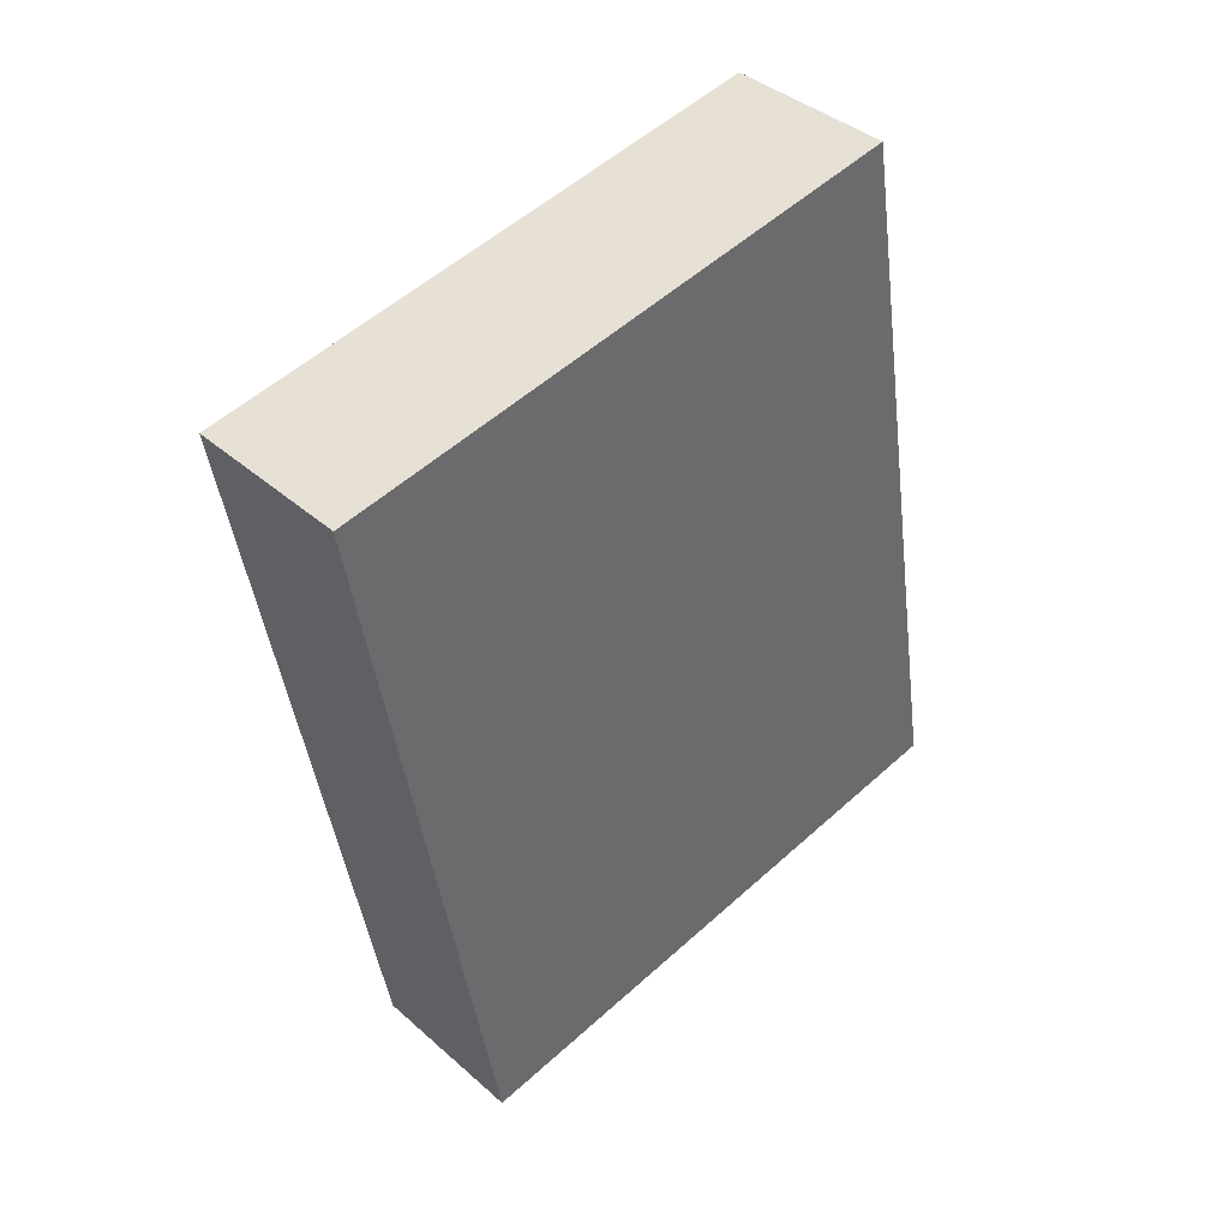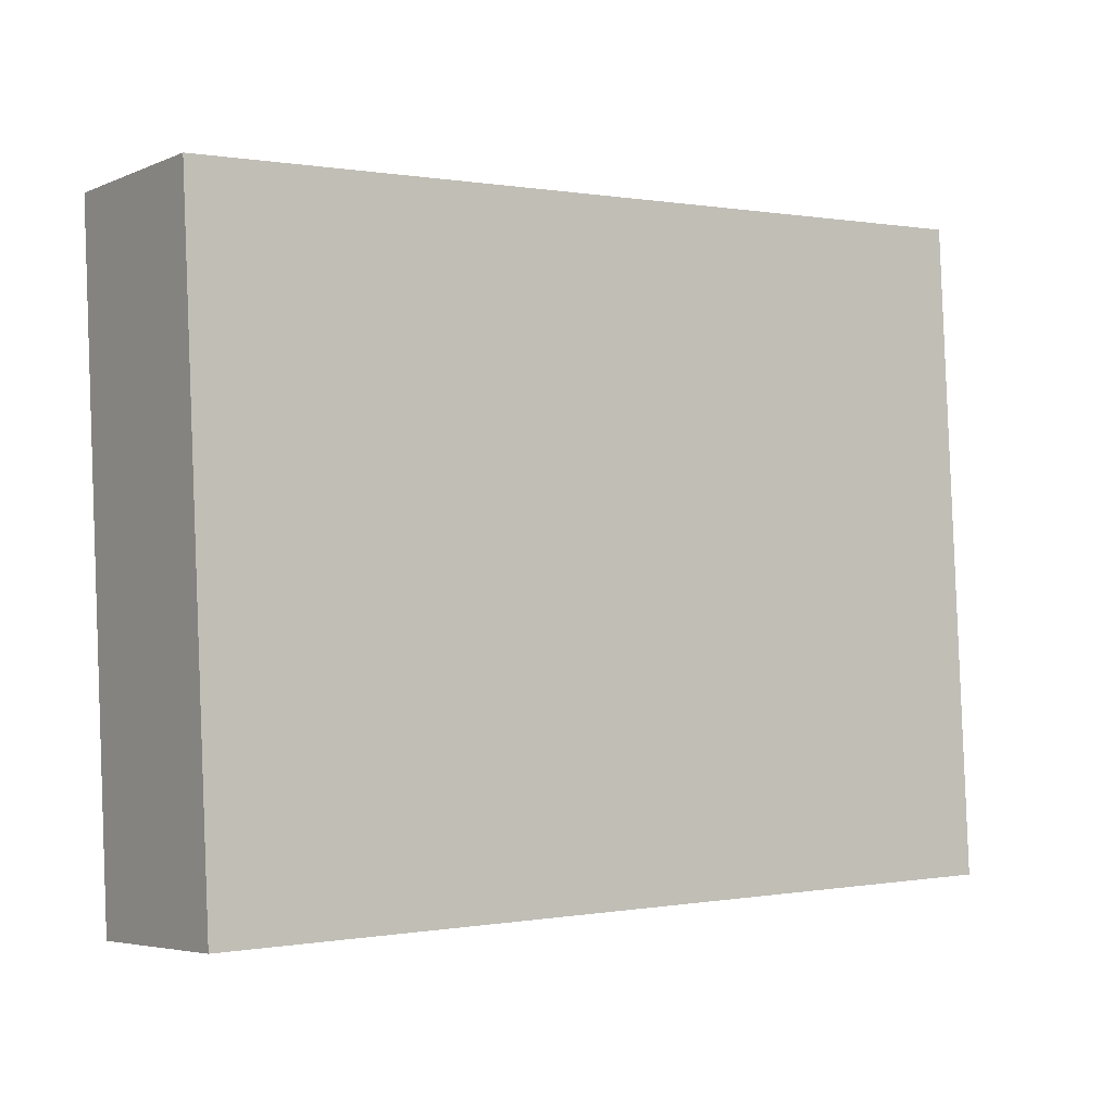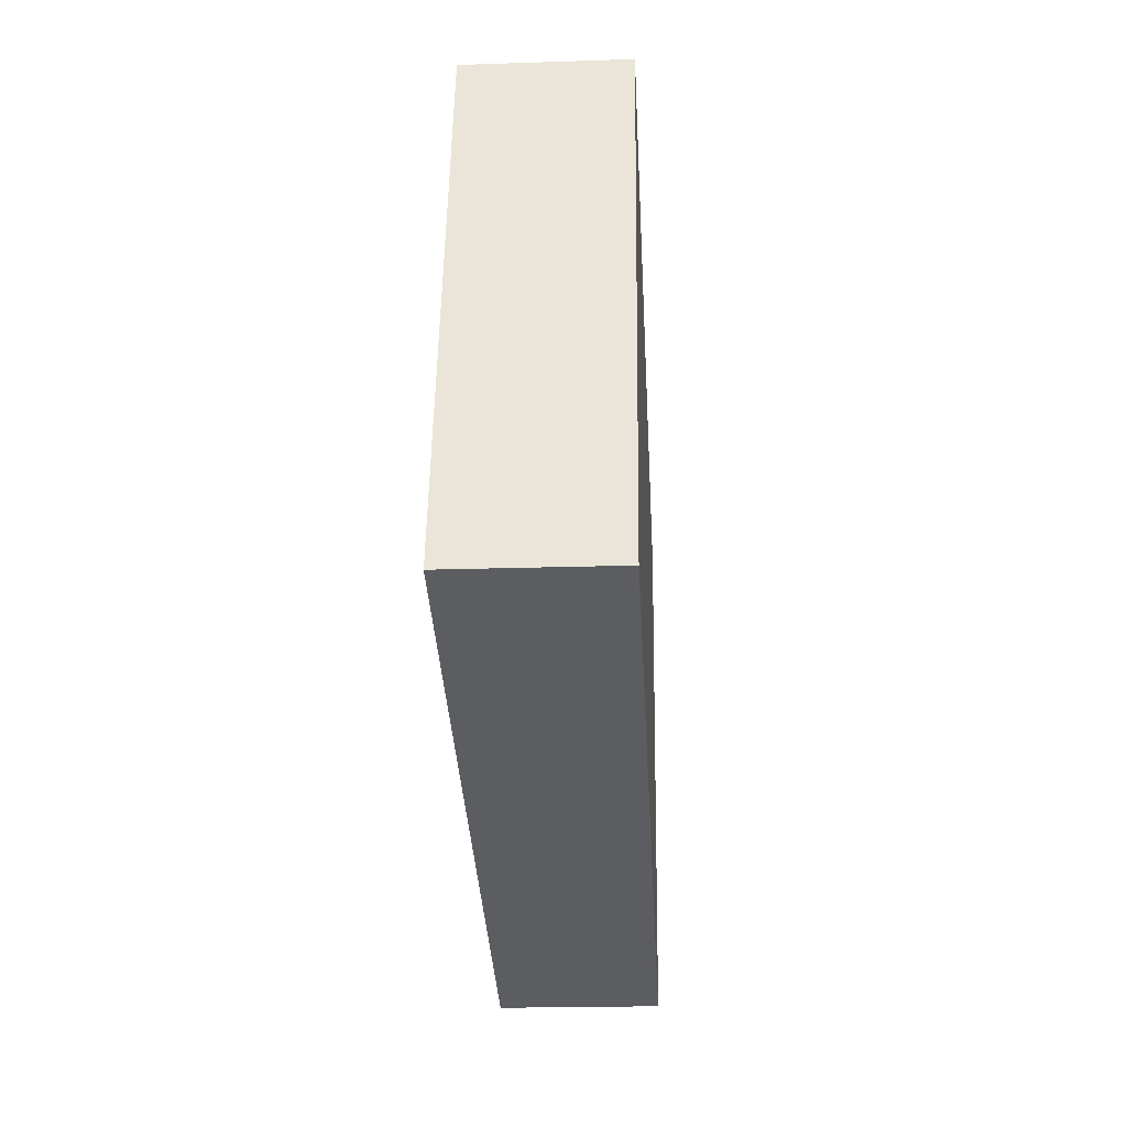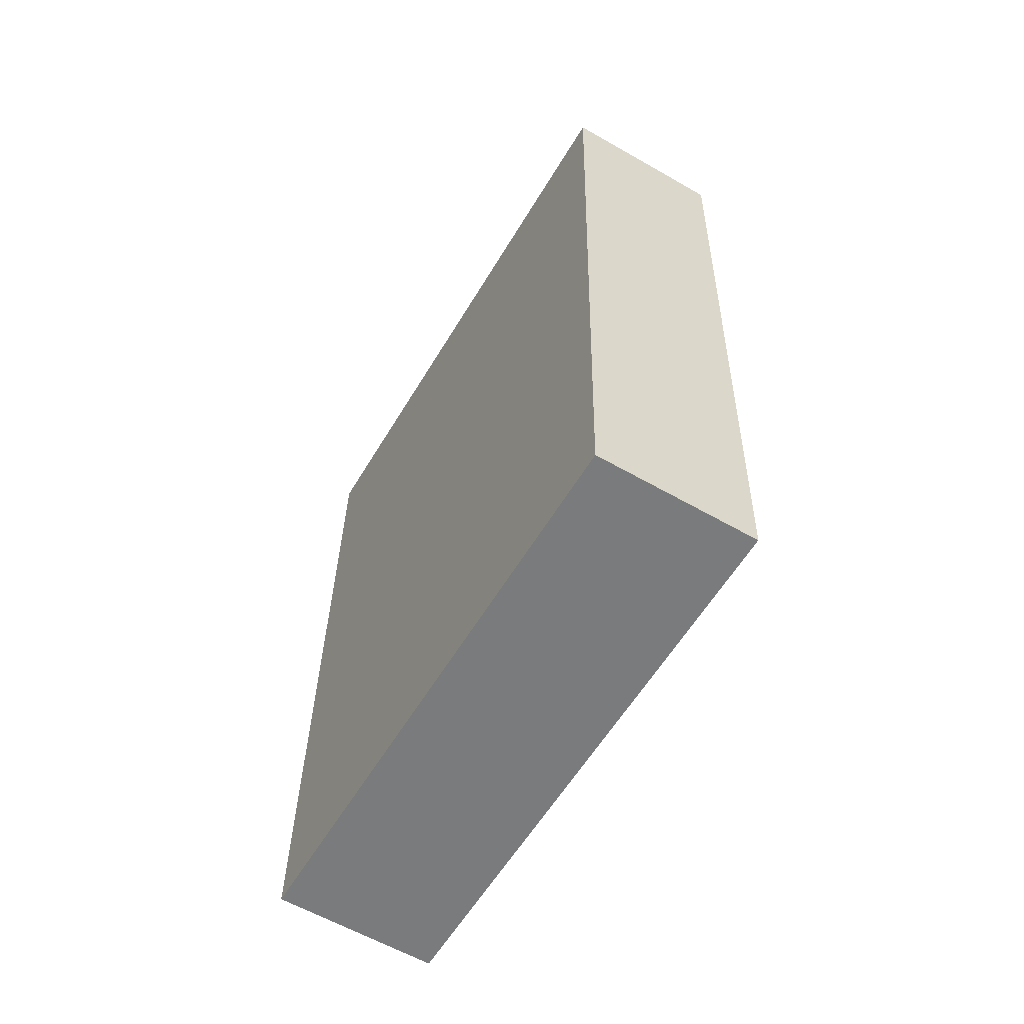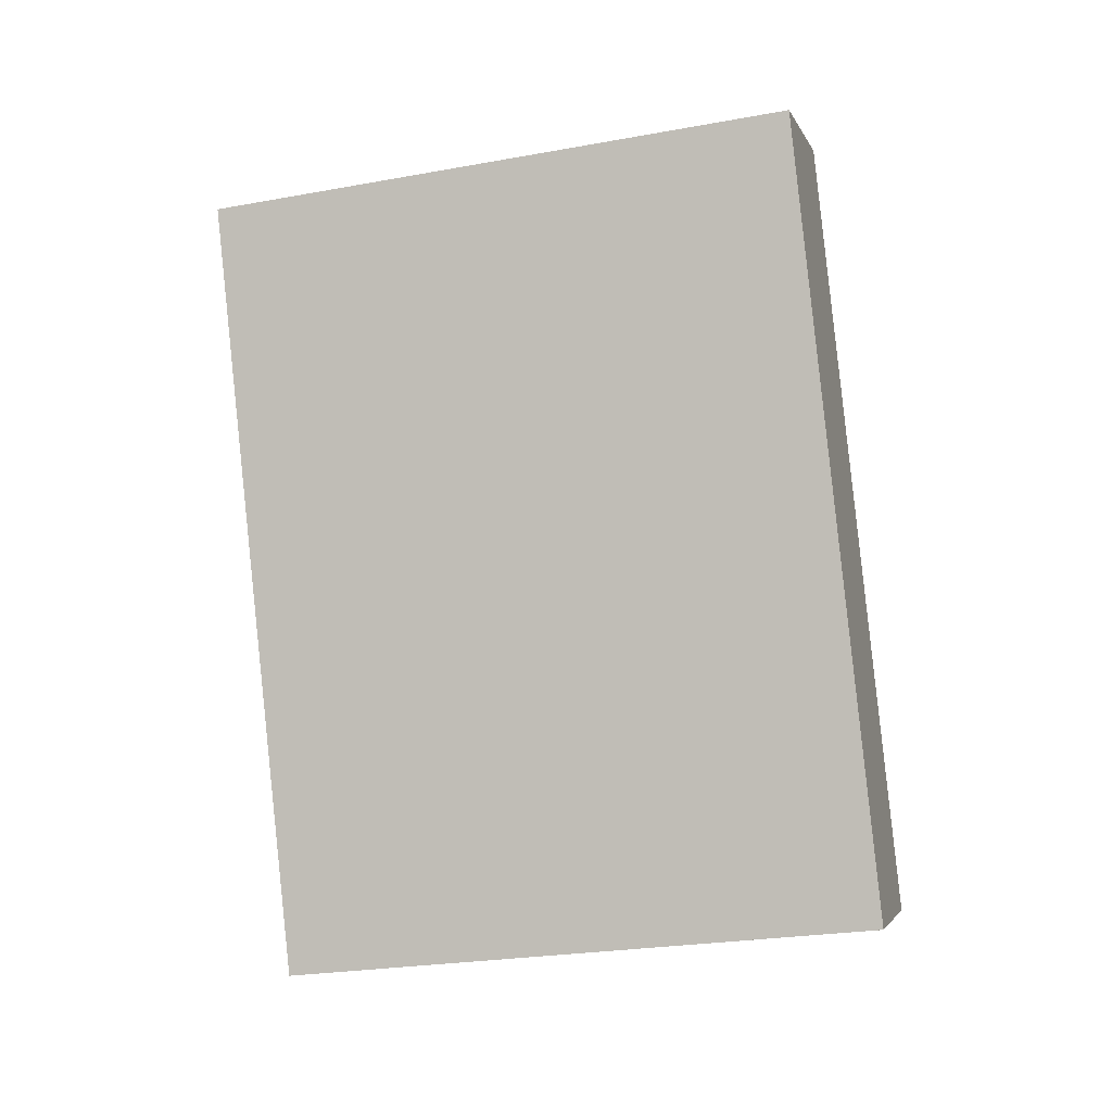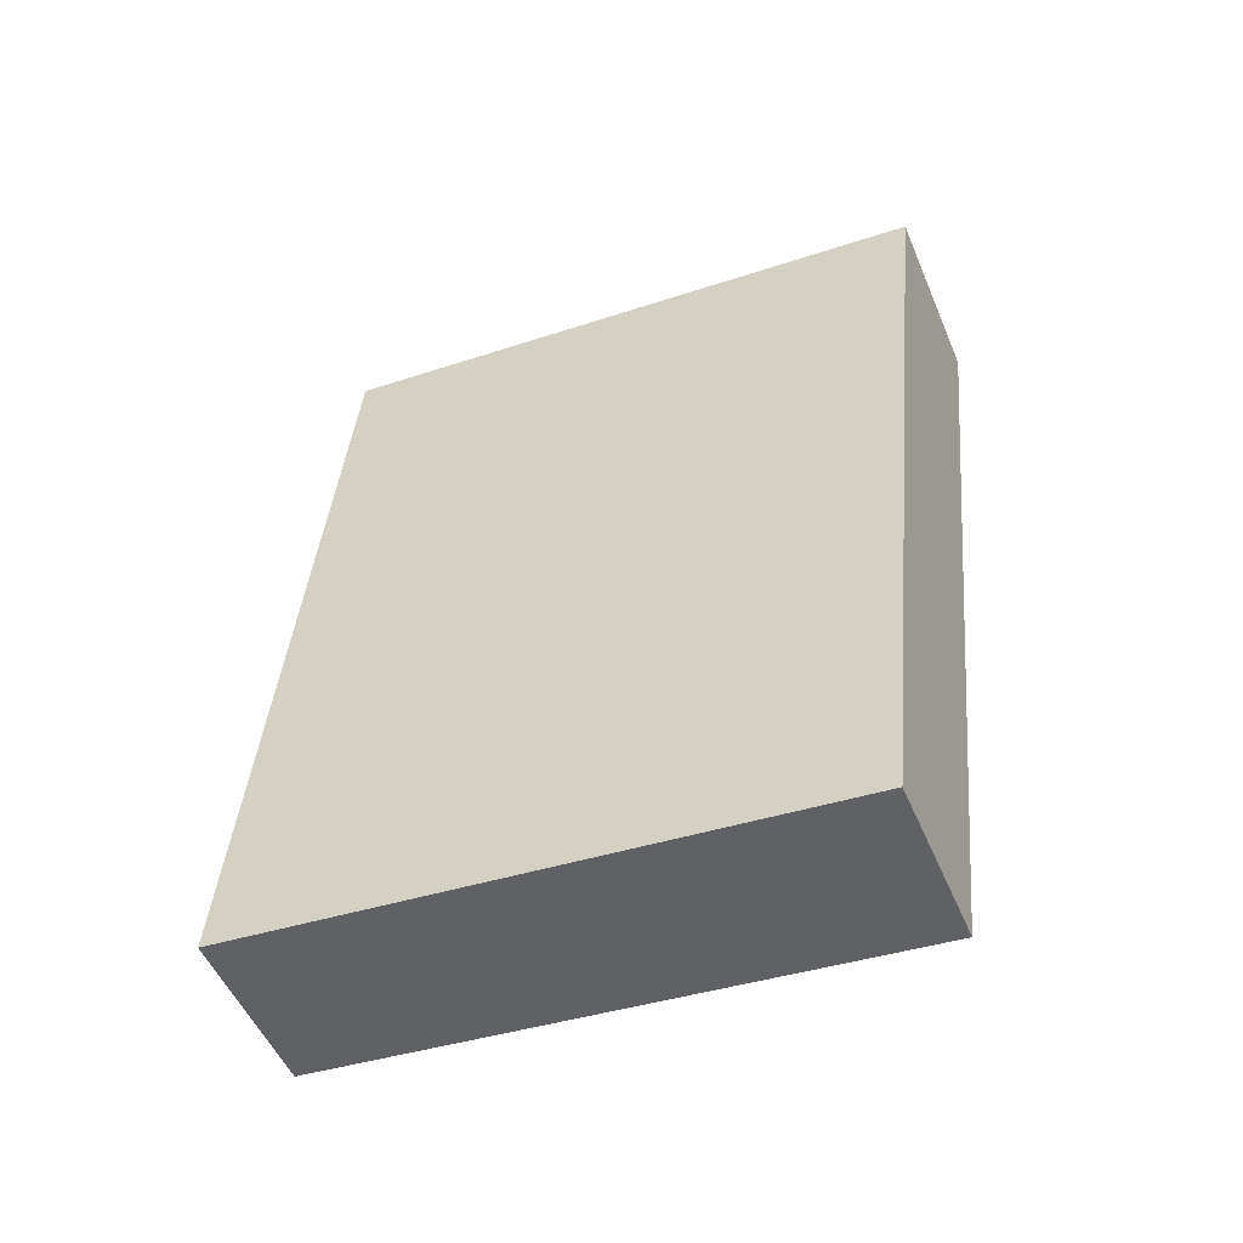
<metadata>
{"format":"obj","ext":"obj","renderer":"f3d","projection":"perspective","resolution":1024,"background":"white","views":[{"elev":44.0,"azim":41.6,"up":"+Z"},{"elev":-11.2,"azim":50.9,"up":"+Y"},{"elev":46.2,"azim":-4.2,"up":"+Z"},{"elev":-65.9,"azim":-35.7,"up":"+Z"},{"elev":0.1,"azim":99.4,"up":"+Z"},{"elev":-55.0,"azim":-72.7,"up":"+Z"}]}
</metadata>
<code>
v -2.099 4.128 -3.334
v -1.917 4.465 -6.215
v -1.907 6.311 -3.068
v -1.725 6.647 -5.948
v -2.527 6.369 -3.1
v -2.346 6.705 -5.98
v -2.719 4.187 -3.367
v -2.538 4.523 -6.247
f 1 2 3
f 3 2 4
f 3 4 5
f 5 4 6
f 5 6 7
f 7 6 8
f 7 8 1
f 1 8 2
f 2 8 4
f 4 8 6
f 7 1 5
f 5 1 3

</code>
